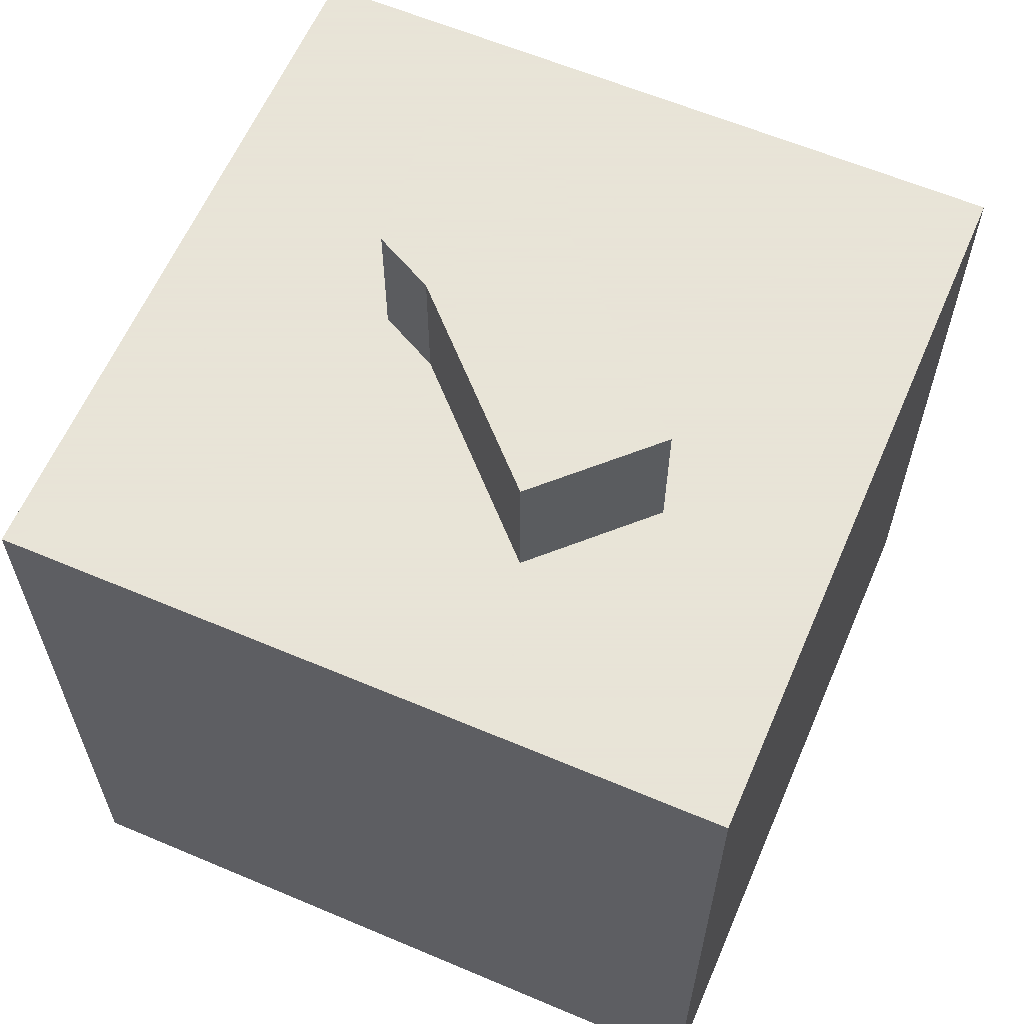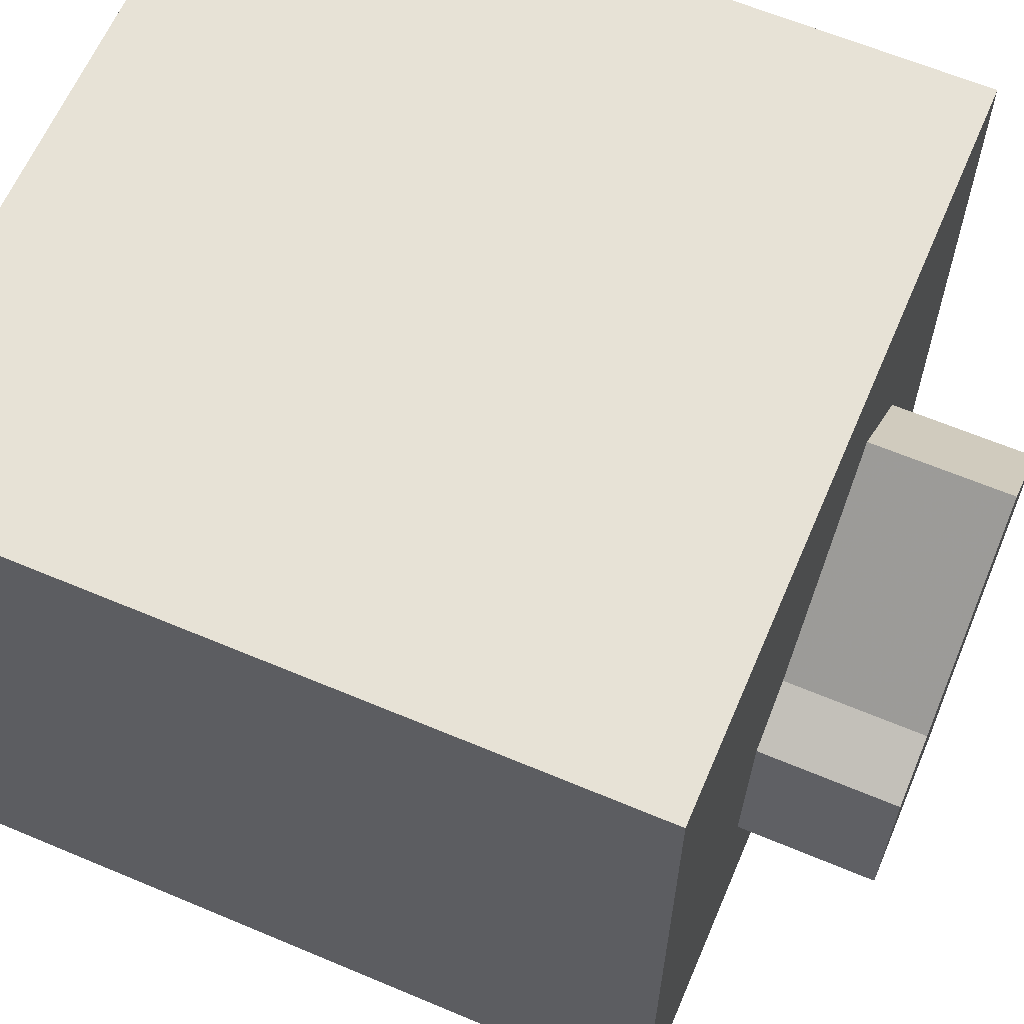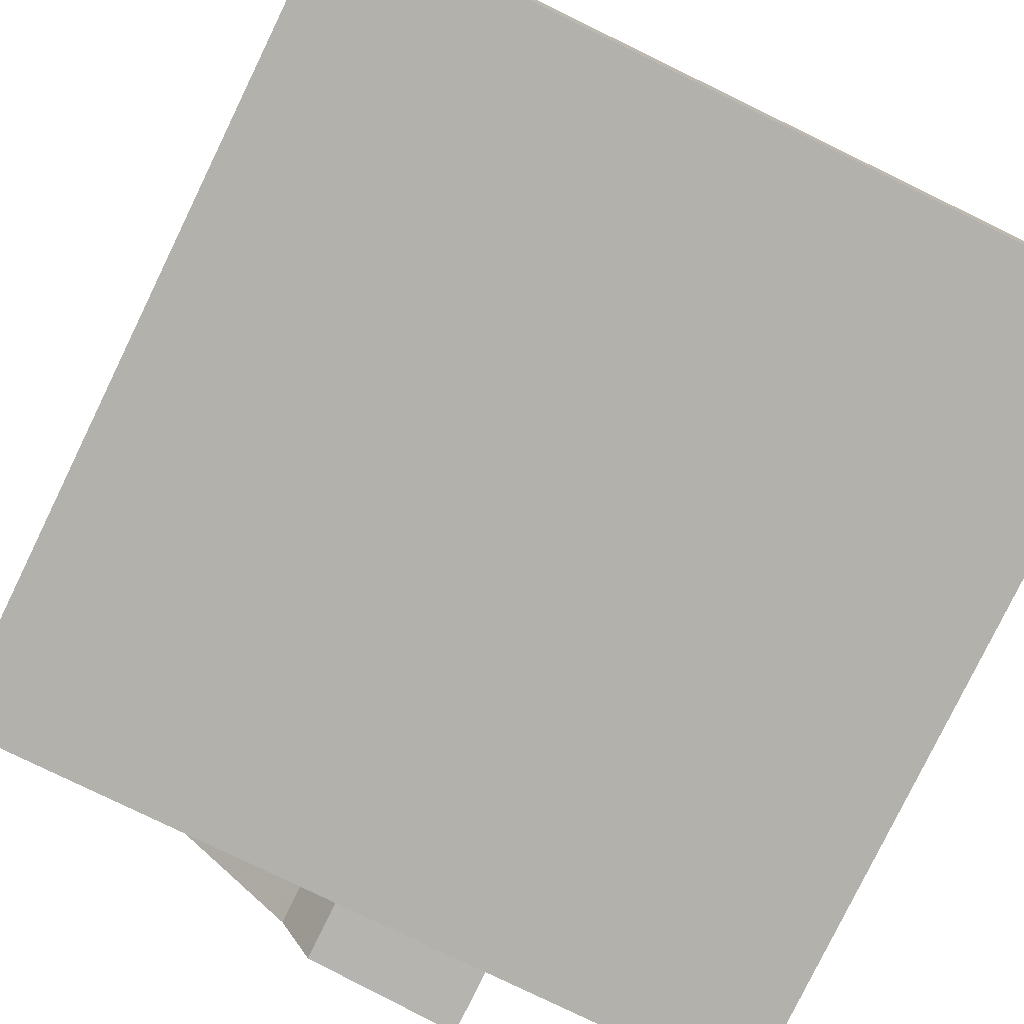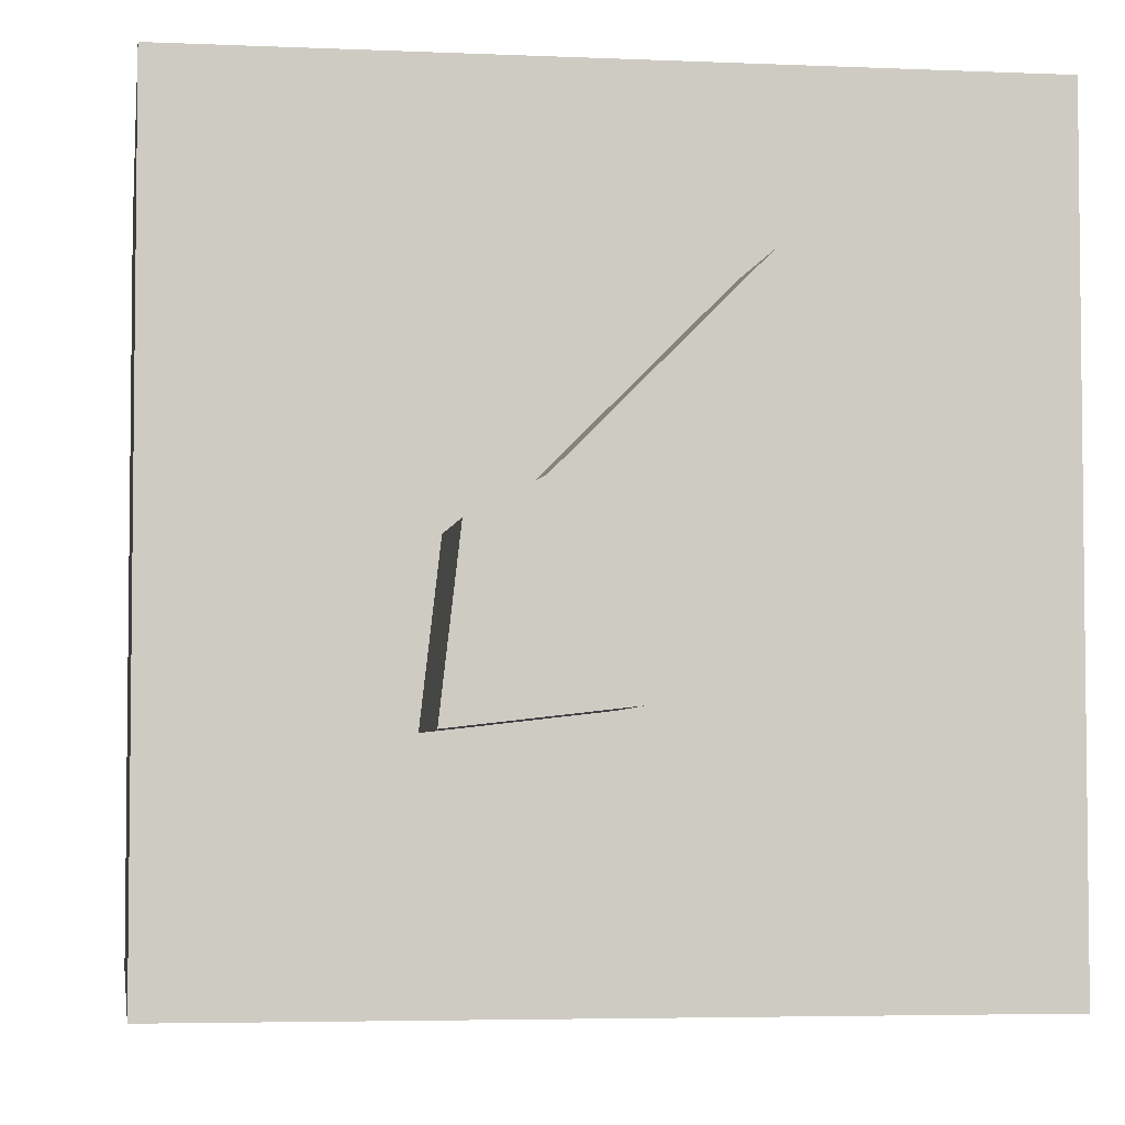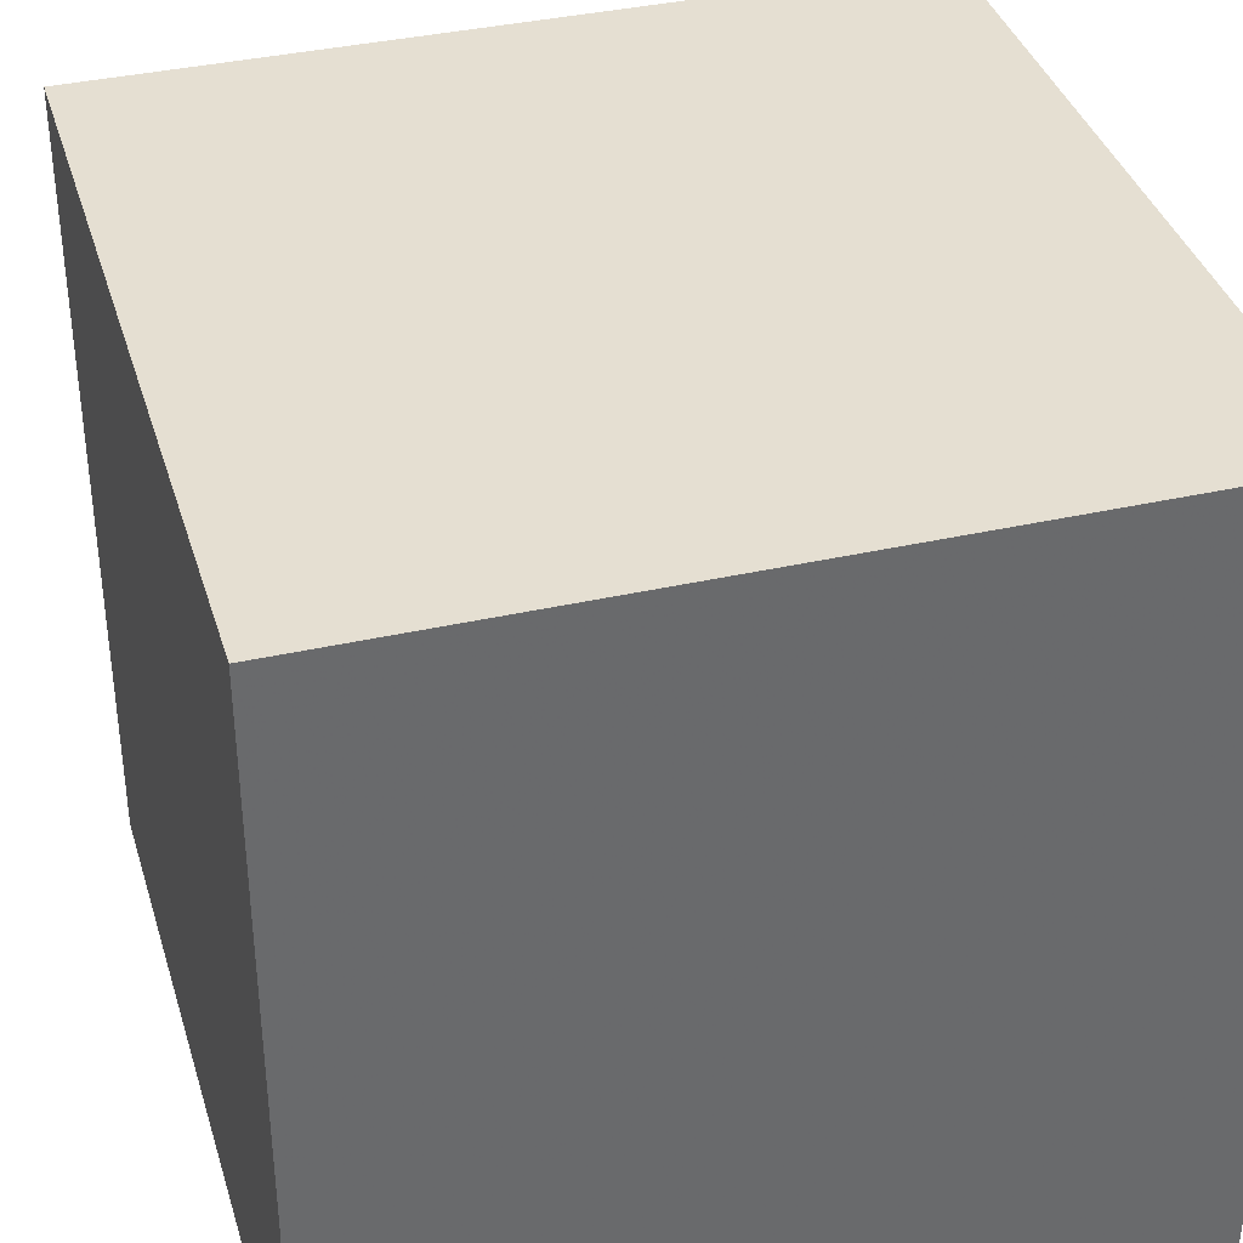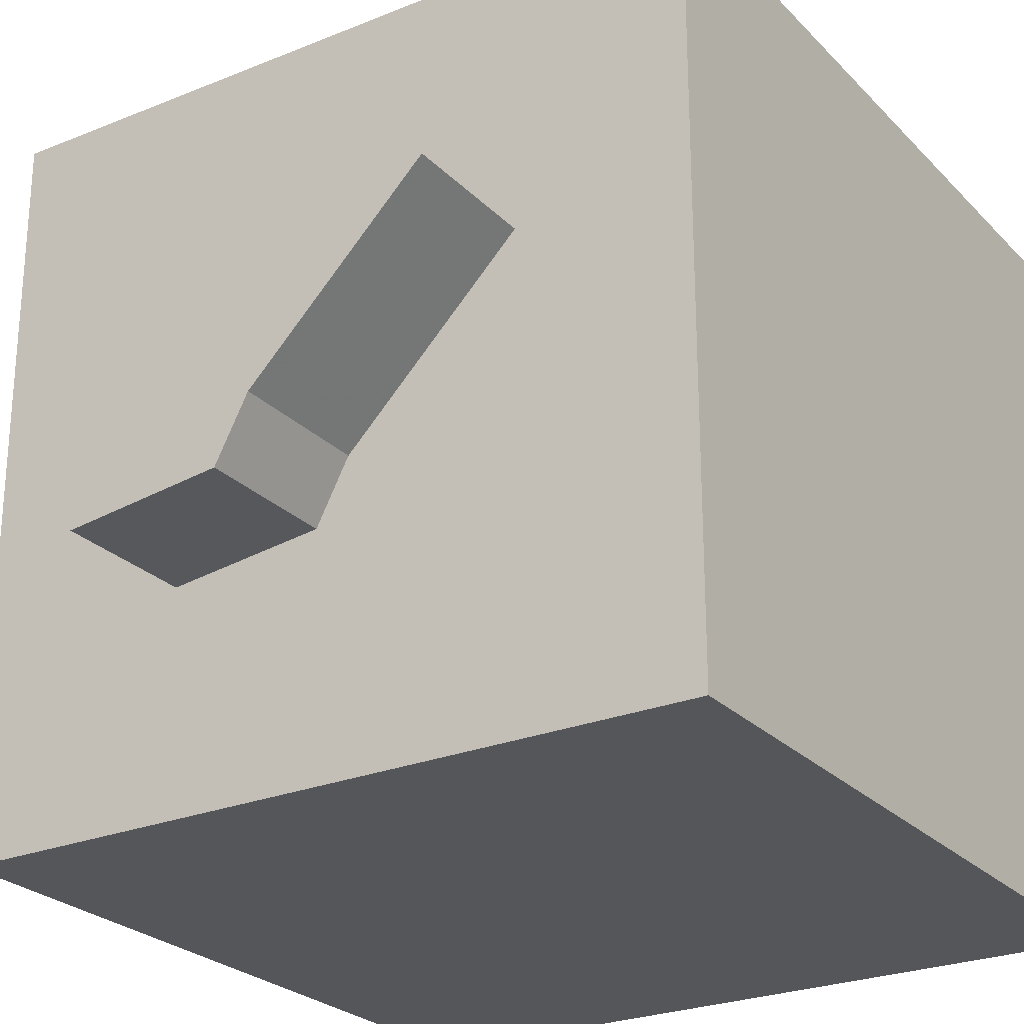
<metadata>
{"format":"obj","ext":"obj","renderer":"f3d","projection":"perspective","resolution":1024,"background":"white","views":[{"elev":61.4,"azim":-66.7,"up":"+Y"},{"elev":62.9,"azim":113.1,"up":"+Z"},{"elev":-79.1,"azim":-25.9,"up":"+Z"},{"elev":-4.4,"azim":171.7,"up":"+Z"},{"elev":37.4,"azim":-16.2,"up":"+Z"},{"elev":-25.7,"azim":-147.0,"up":"+Z"}]}
</metadata>
<code>
v 0.04 -0.04 0.04
v 0.04 0.04 0.04
v 0.04 -0.04 -0.04
v 0.04 0.04 -0.04
v -0.04 -0.04 0.04
v -0.04 0.04 0.04
v -0.04 -0.04 -0.04
v -0.04 0.04 -0.04
v -0.003137 0.055 -0.008177
v 0.01666 0.04 -0.01666
v -0.003137 0.04 -0.008177
v 0.01666 0.055 -0.01666
v -0.02142 0.055 0.01011
v 0.000273 0.04 -0.01477
v -0.02142 0.04 0.01011
v 0.000273 0.055 -0.01477
v 0.008177 0.055 0.003137
v 0.01477 0.04 -0.000273
v 0.008177 0.04 0.003137
v 0.01477 0.055 -0.000273
v -0.01011 0.055 0.02142
v -0.01011 0.04 0.02142
f 2 1 4
f 4 1 3
f 4 3 8
f 8 3 7
f 8 7 6
f 6 7 5
f 6 5 2
f 2 5 1
f 7 3 5
f 5 3 1
f 4 8 2
f 2 8 6
f 11 19 15
f 15 19 22
f 19 11 18
f 18 11 10
f 10 11 14
f 17 9 21
f 21 9 13
f 13 15 21
f 21 15 22
f 21 22 17
f 17 22 19
f 13 9 15
f 15 9 11
f 12 10 16
f 16 10 14
f 20 17 18
f 18 17 19
f 14 11 16
f 16 11 9
f 17 20 9
f 9 20 16
f 16 20 12
f 20 18 12
f 12 18 10

</code>
